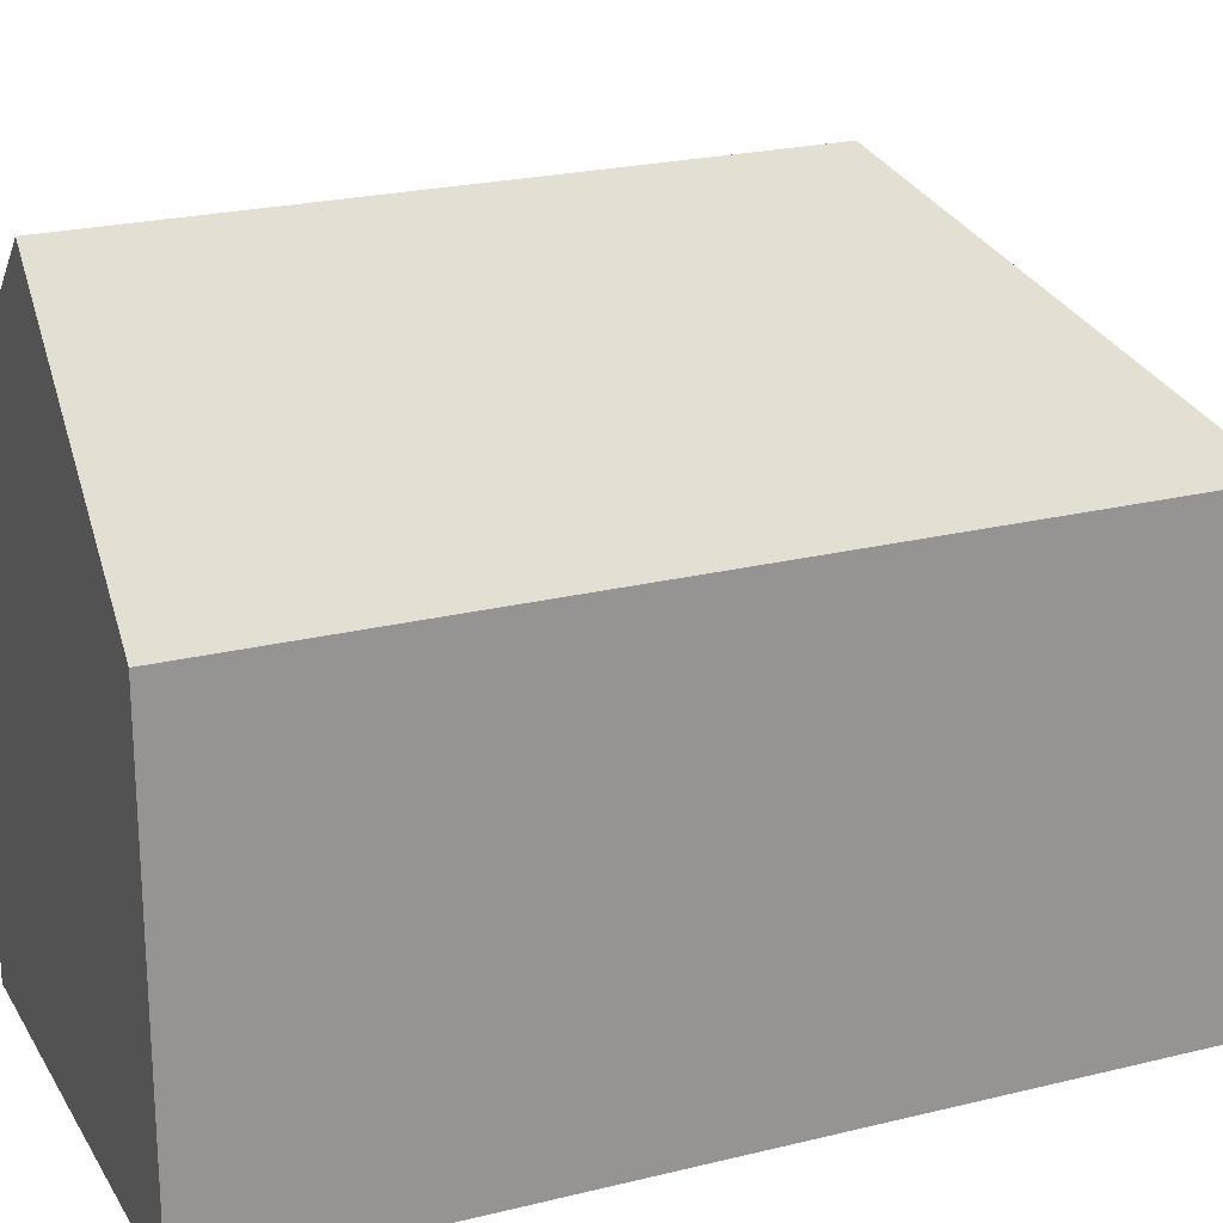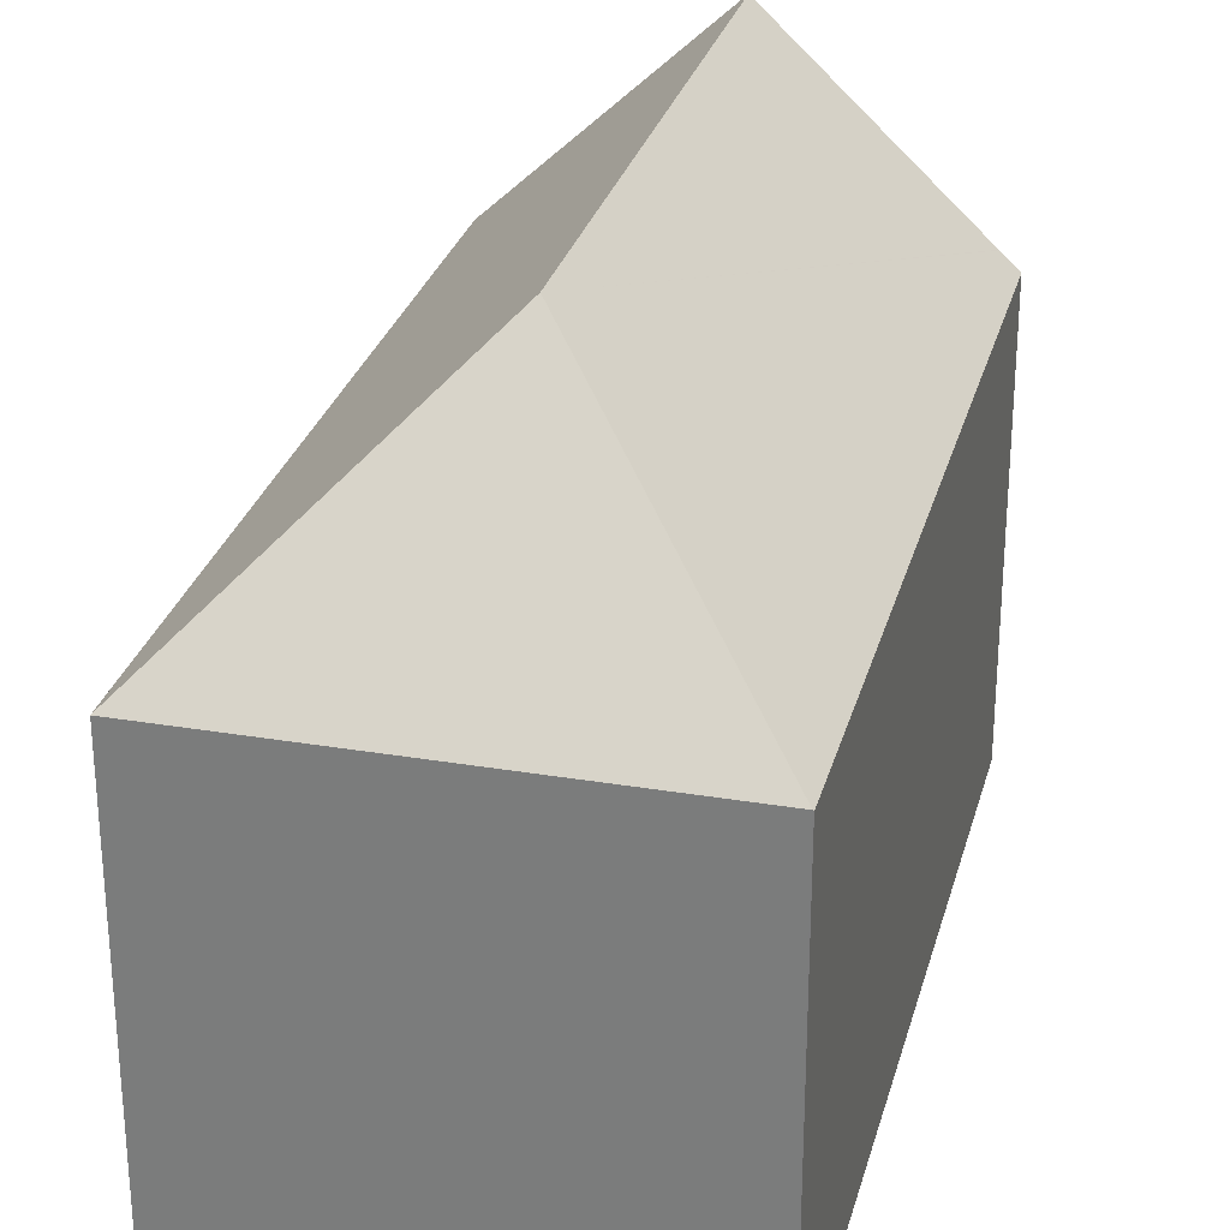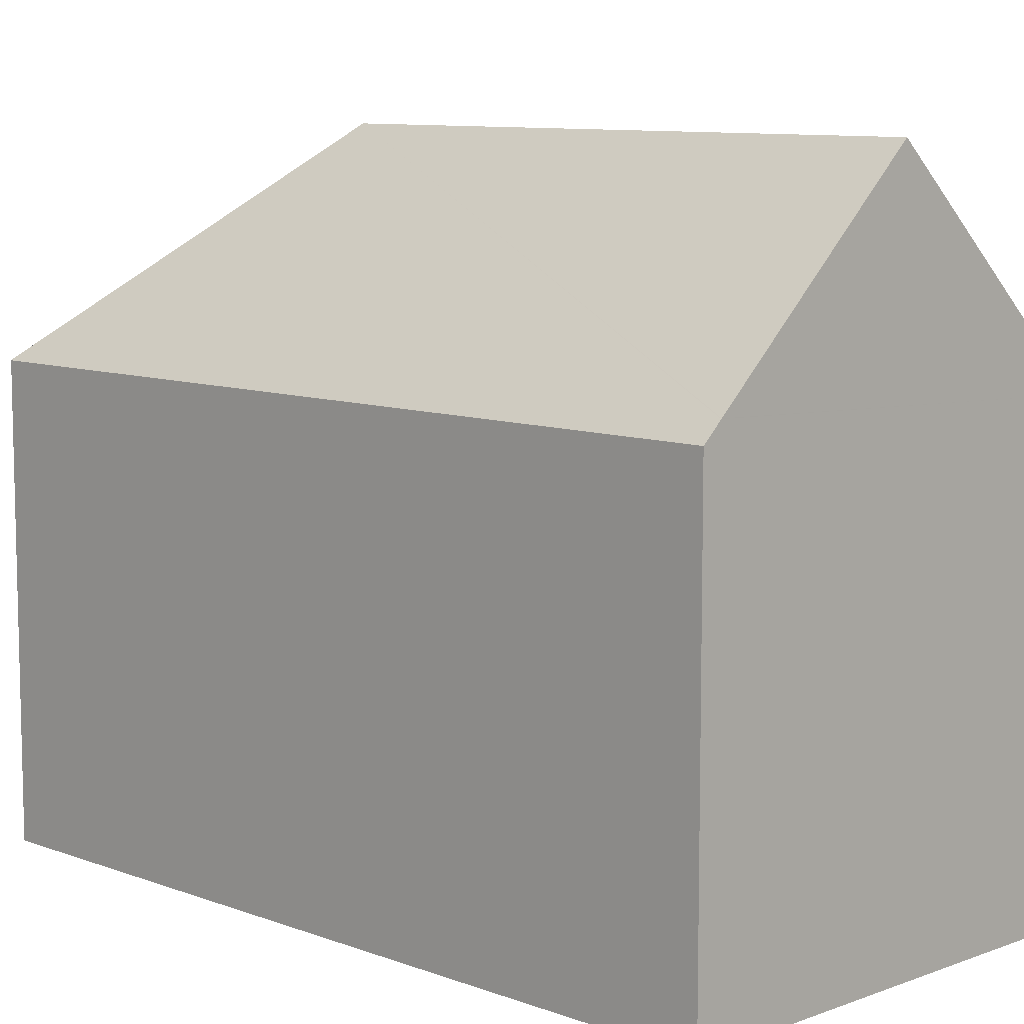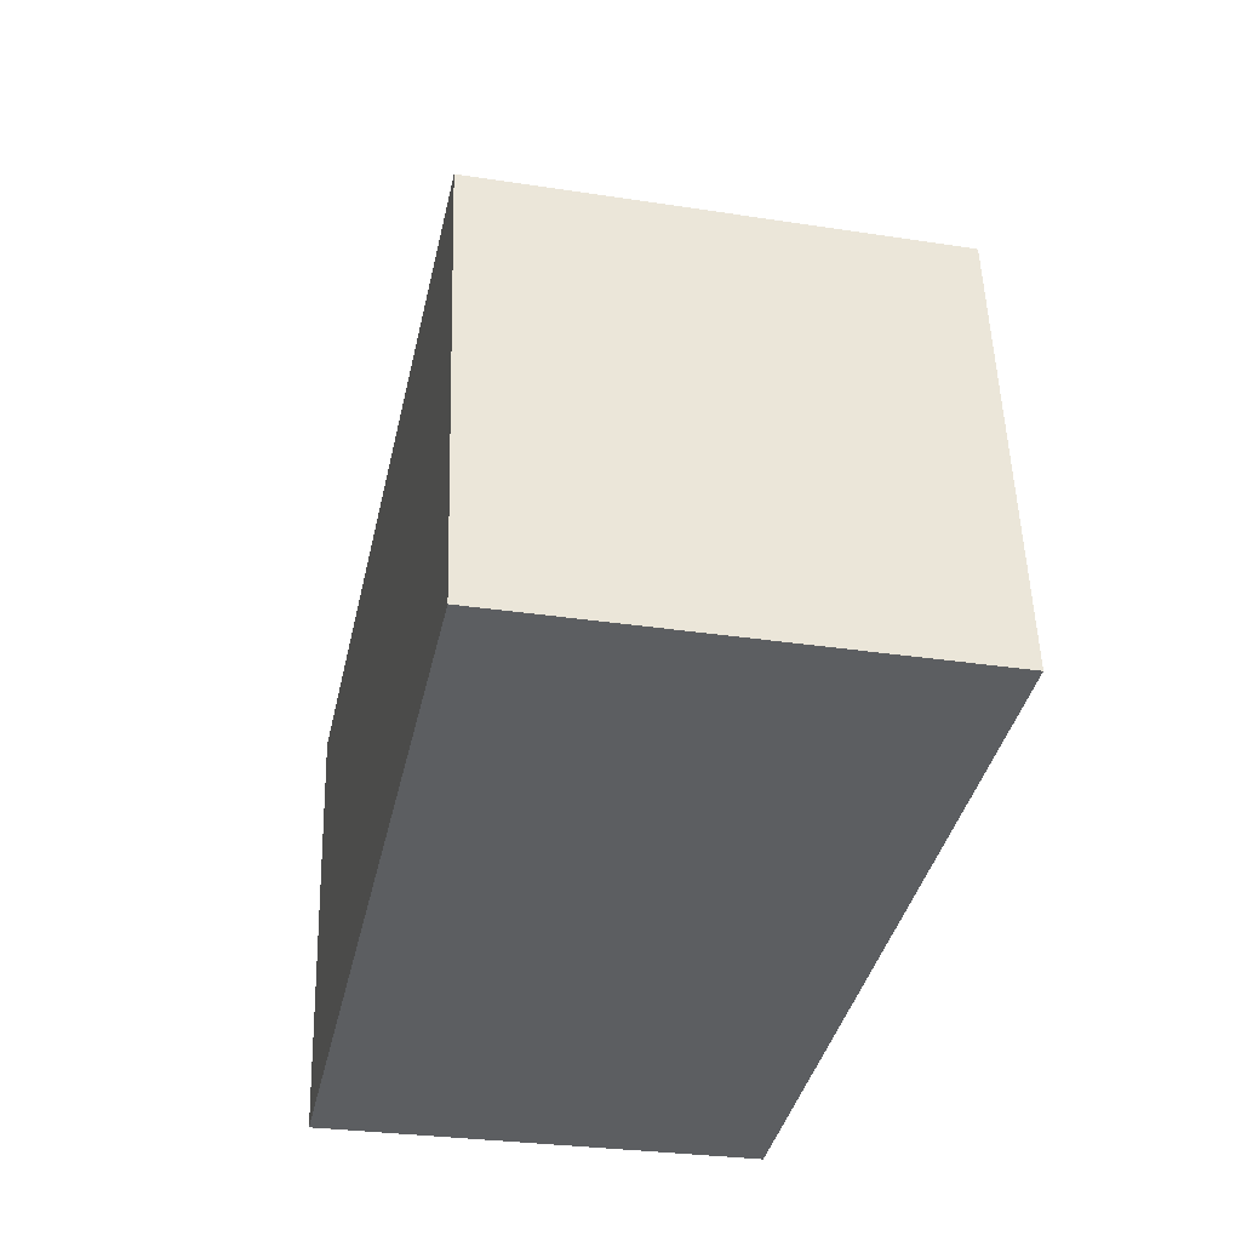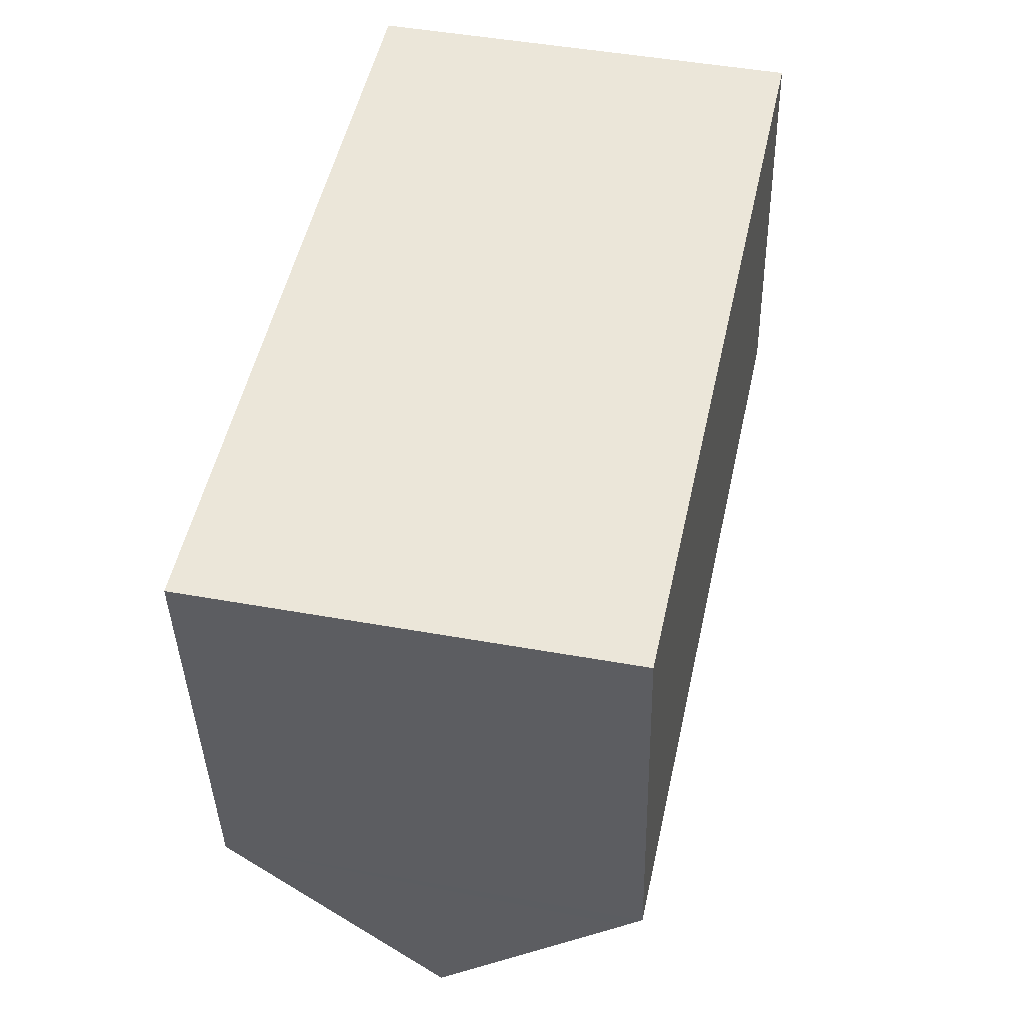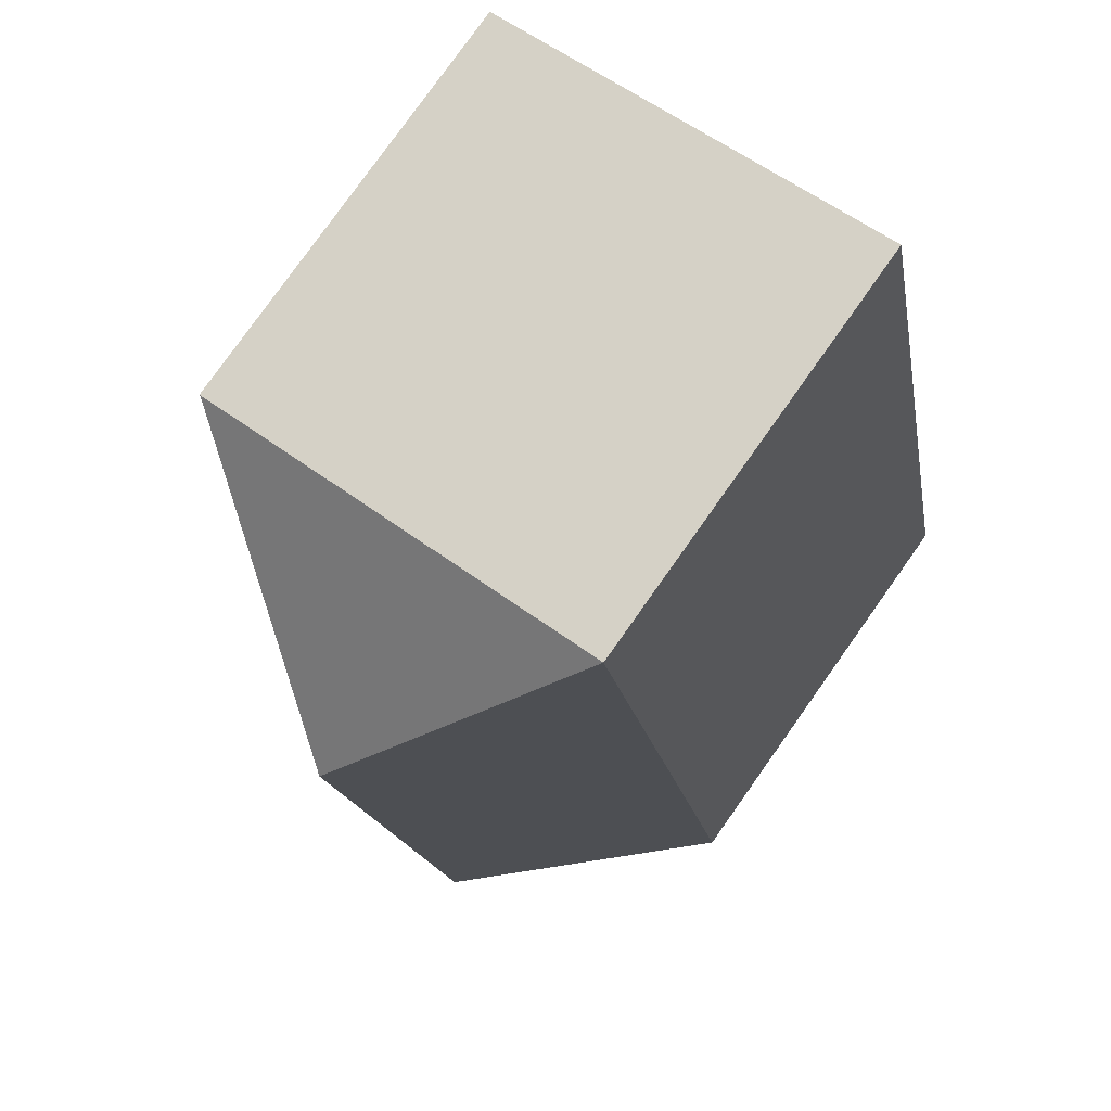
<metadata>
{"format":"obj","ext":"obj","renderer":"f3d","projection":"perspective","resolution":1024,"background":"white","views":[{"elev":22.7,"azim":-101.0,"up":"+Y"},{"elev":28.6,"azim":26.6,"up":"+Y"},{"elev":9.1,"azim":147.2,"up":"+Y"},{"elev":52.5,"azim":-1.6,"up":"+Z"},{"elev":-39.6,"azim":1.4,"up":"+Z"},{"elev":79.7,"azim":-144.6,"up":"+Z"}]}
</metadata>
<code>
v  12.3 10.29 7.771
v  14.17 10.29 16.44
v  14.19 10.27 16.43
v  8.002 15.14 12.48
v  9.718 10.71 -2.065
v  11.89 10.29 5.888
v  10.14 10.31 -2.154
v  4.025 10.29 18.68
v  9.708 10.72 -2.063
v  5.08 15.14 -1.08
v  0 10.29 6.3e-16
v  10.14 1.319e-16 -2.154
v  5.08 6.613e-17 -1.08
v  0 0 0
v  9.708 1.263e-16 -2.063
v  9.718 1.264e-16 -2.065
v  4.025 -1.144e-15 18.68
v  14.17 -1.006e-15 16.44
v  14.19 -1.006e-15 16.43
v  11.89 -3.605e-16 5.888
v  12.3 -4.758e-16 7.771
g defaultobject
f 1 2 3
f 2 1 4
f 4 1 5
f 5 1 6
f 5 6 7
f 4 8 2
f 4 5 9
f 4 9 10
f 8 10 11
f 10 8 4
f 9 11 10
f 11 9 5
f 11 5 7
f 11 7 12
f 11 12 13
f 11 13 14
f 13 12 15
f 15 12 16
f 14 8 11
f 8 14 17
f 17 2 8
f 2 17 18
f 2 18 3
f 3 18 19
f 6 12 7
f 12 6 1
f 12 1 20
f 20 1 3
f 20 3 21
f 21 3 19
f 13 17 14
f 17 13 18
f 18 13 15
f 18 15 16
f 18 16 12
f 18 12 20
f 18 20 21
f 18 21 19

</code>
